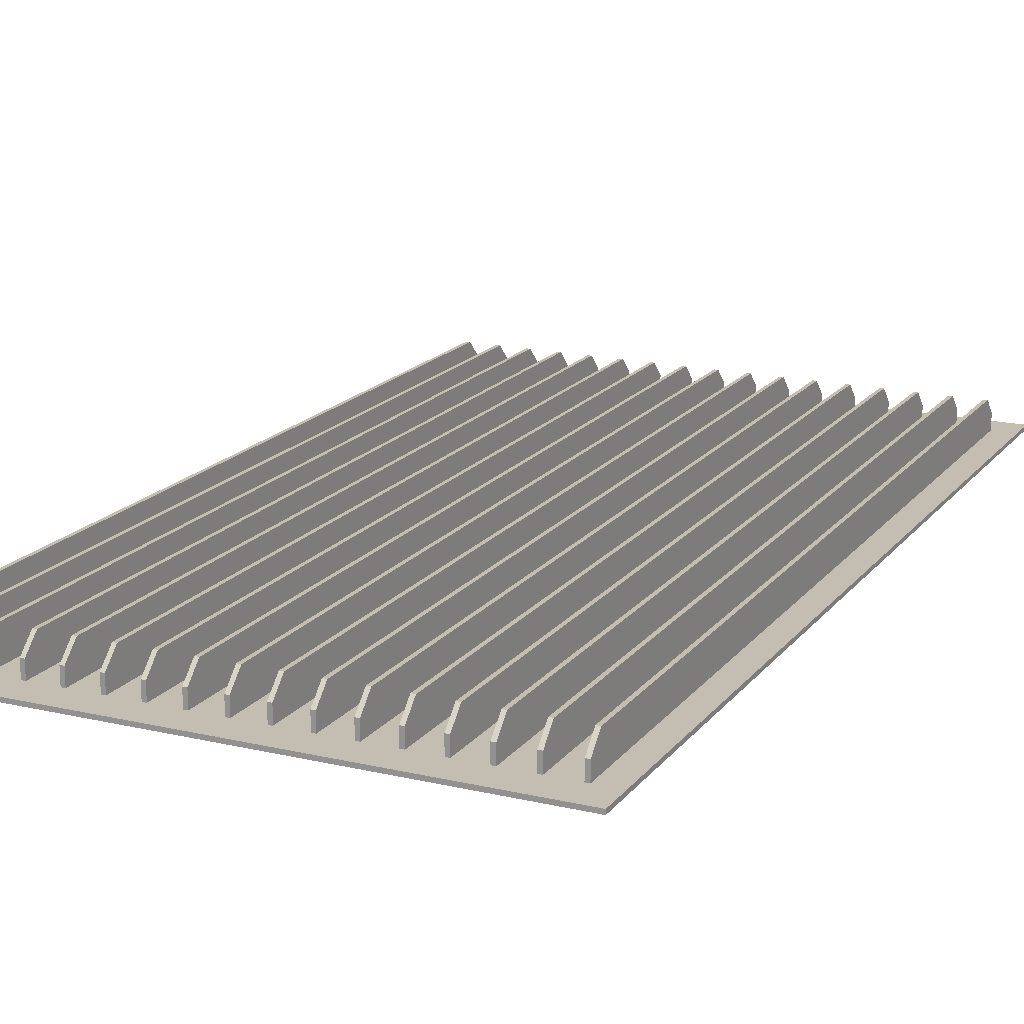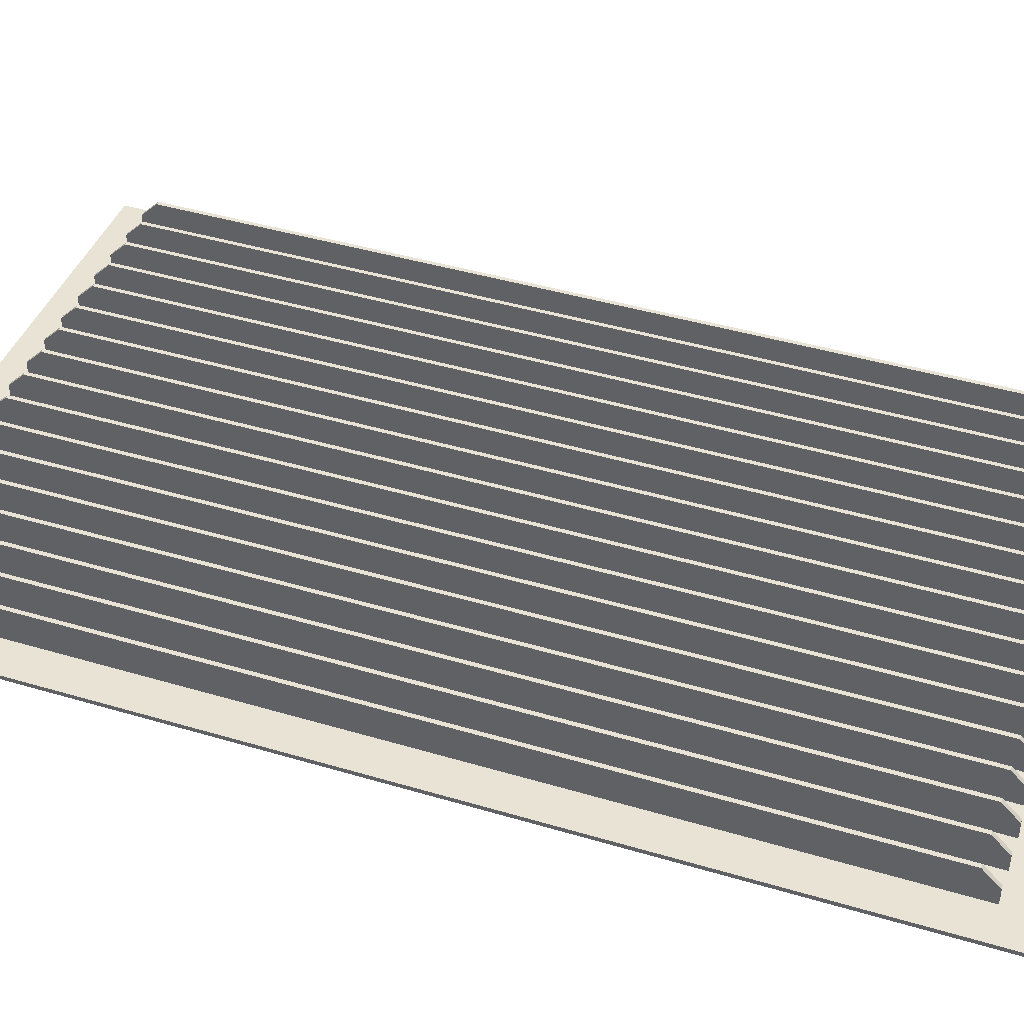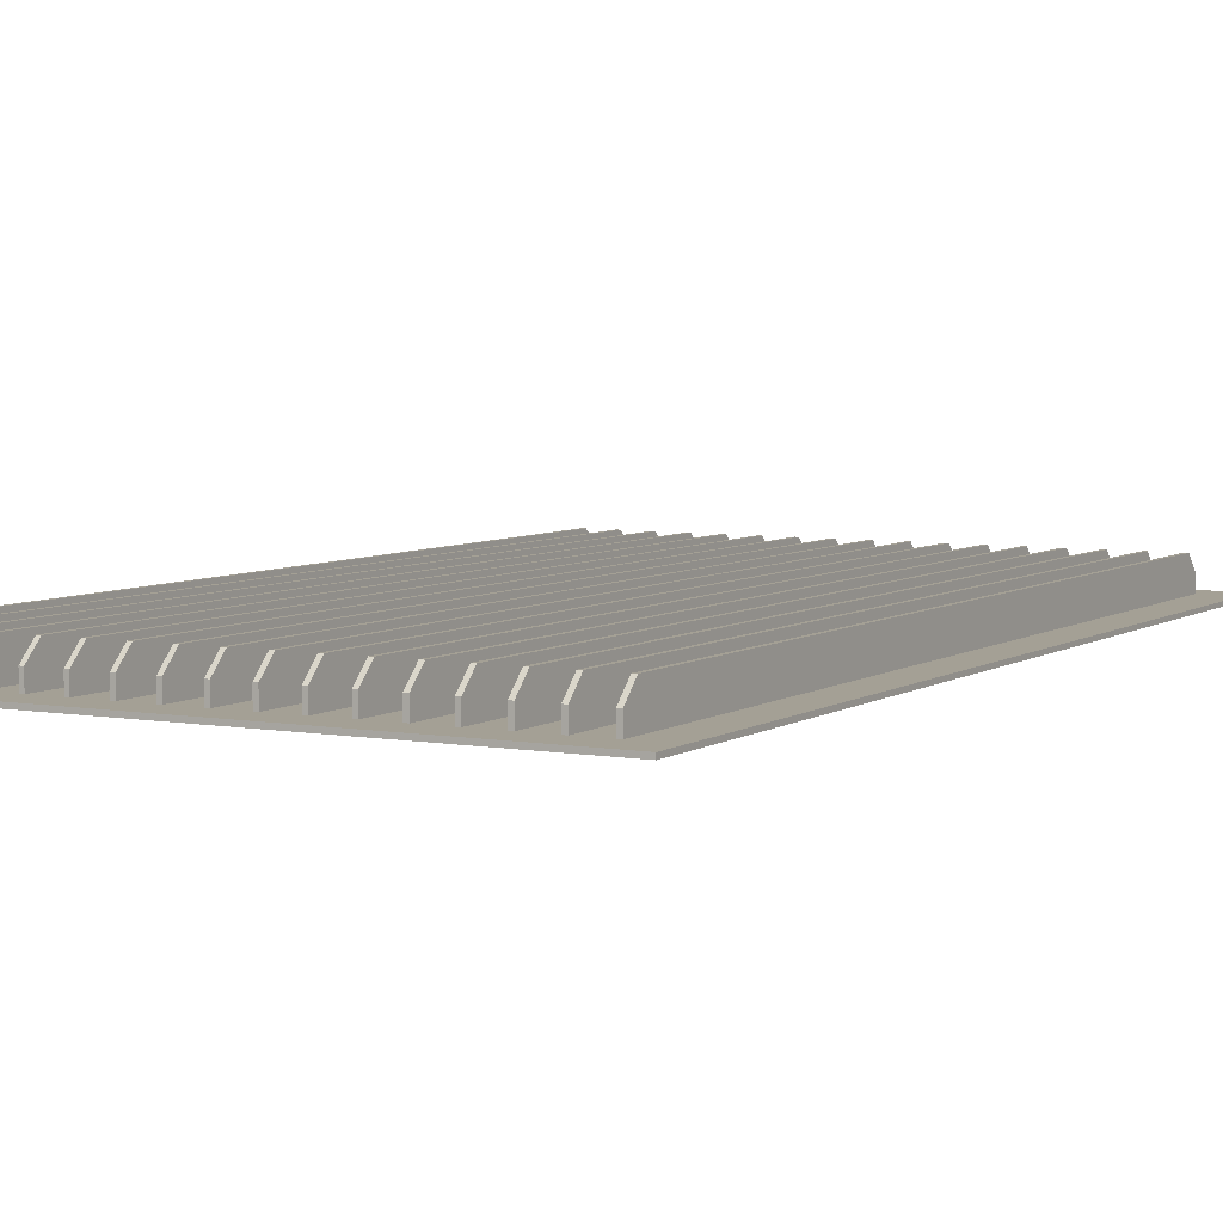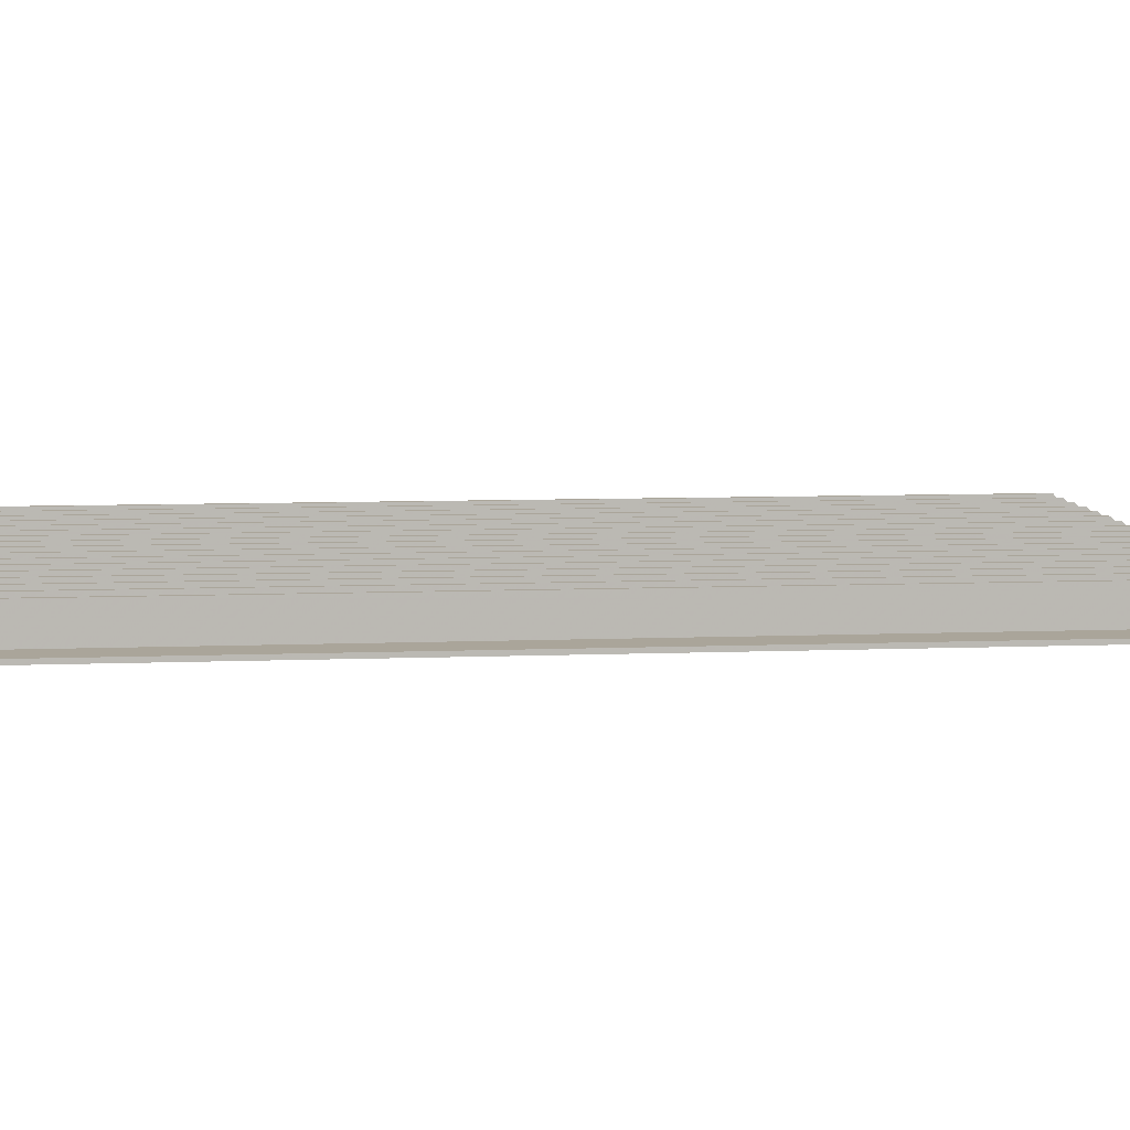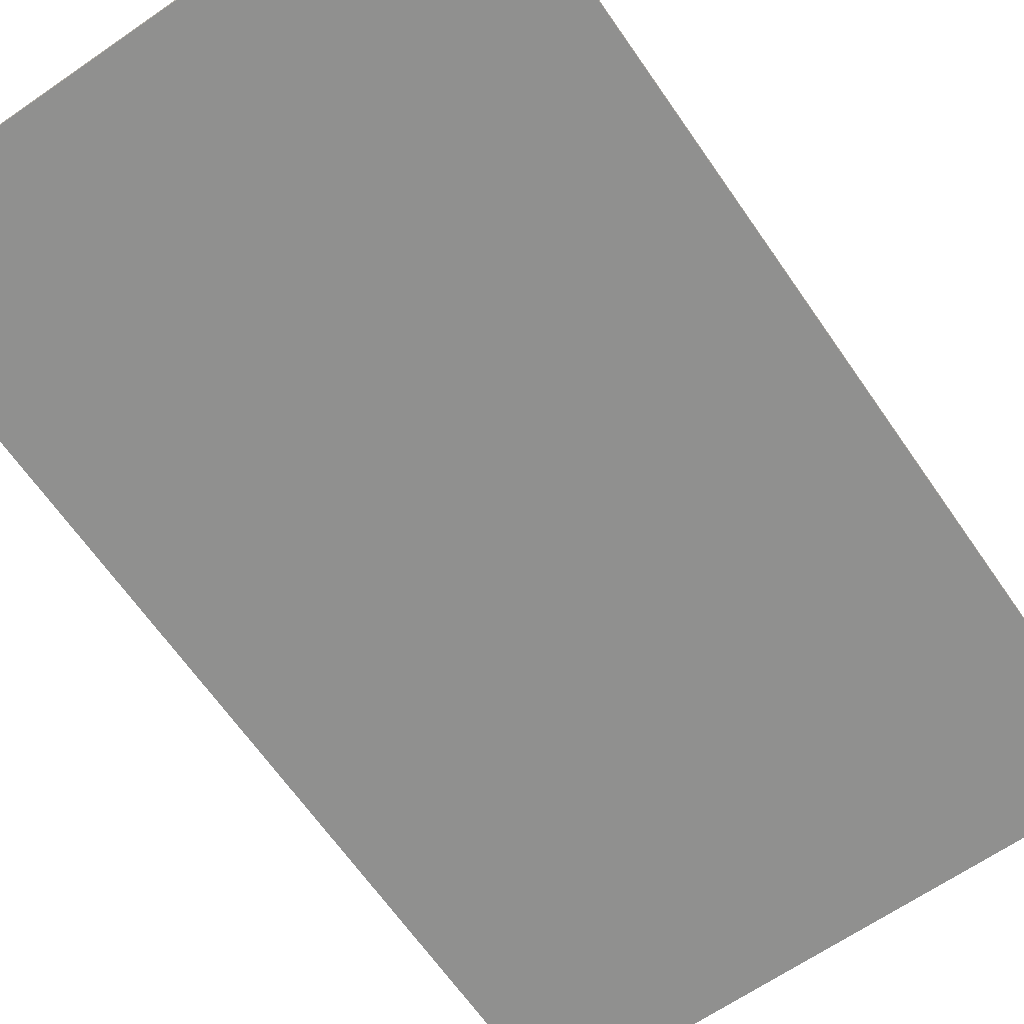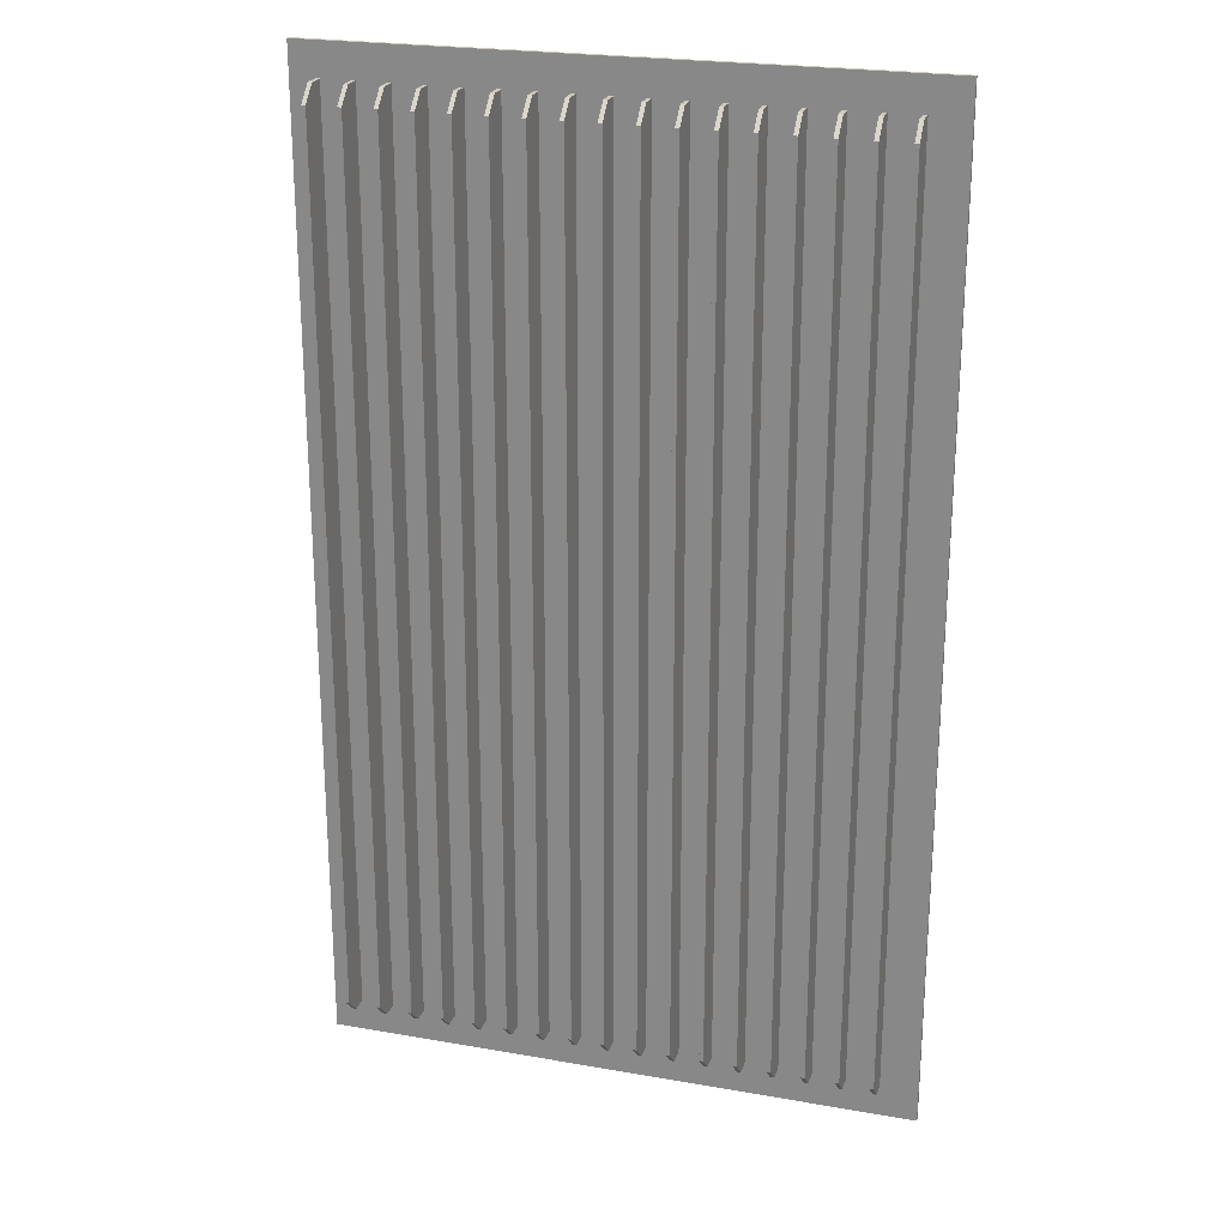
<metadata>
{"format":"obj","ext":"obj","renderer":"f3d","projection":"perspective","resolution":1024,"background":"white","views":[{"elev":17.2,"azim":-154.8,"up":"+Z"},{"elev":42.1,"azim":109.8,"up":"+Z"},{"elev":5.7,"azim":28.7,"up":"+Z"},{"elev":7.6,"azim":83.5,"up":"+Z"},{"elev":-65.5,"azim":34.7,"up":"+Z"},{"elev":23.1,"azim":16.6,"up":"+Y"}]}
</metadata>
<code>
o Test1
v 0 0 6.35
v 914.4 0 6.35
v 914.4 1524 6.35
v 0 1524 6.35
v 857.2 50.8 6.35
v 857.2 1473 6.35
v 850.9 50.8 6.35
v 850.9 1473 6.35
v 806.5 50.8 6.35
v 806.5 1473 6.35
v 800.1 50.8 6.35
v 800.1 1473 6.35
v 755.6 50.8 6.35
v 755.6 1473 6.35
v 749.3 50.8 6.35
v 749.3 1473 6.35
v 704.9 50.8 6.35
v 704.9 1473 6.35
v 698.5 50.8 6.35
v 698.5 1473 6.35
v 654 50.8 6.35
v 654 1473 6.35
v 647.7 50.8 6.35
v 647.7 1473 6.35
v 603.2 50.8 6.35
v 603.2 1473 6.35
v 596.9 50.8 6.35
v 596.9 1473 6.35
v 552.5 50.8 6.35
v 552.5 1473 6.35
v 546.1 50.8 6.35
v 546.1 1473 6.35
v 501.6 50.8 6.35
v 501.6 1473 6.35
v 495.3 50.8 6.35
v 495.3 1473 6.35
v 450.9 50.8 6.35
v 450.9 1473 6.35
v 444.5 50.8 6.35
v 444.5 1473 6.35
v 400.1 50.8 6.35
v 400.1 1473 6.35
v 393.7 50.8 6.35
v 393.7 1473 6.35
v 349.2 50.8 6.35
v 349.2 1473 6.35
v 342.9 50.8 6.35
v 342.9 1473 6.35
v 298.4 50.8 6.35
v 298.4 1473 6.35
v 292.1 50.8 6.35
v 292.1 1473 6.35
v 247.7 50.8 6.35
v 247.7 1473 6.35
v 241.3 50.8 6.35
v 241.3 1473 6.35
v 196.8 50.8 6.35
v 196.8 1473 6.35
v 190.5 50.8 6.35
v 190.5 1473 6.35
v 146.1 50.8 6.35
v 146.1 1473 6.35
v 139.7 50.8 6.35
v 139.7 1473 6.35
v 95.25 50.8 6.35
v 95.25 1473 6.35
v 88.9 50.8 6.35
v 88.9 1473 6.35
v 44.45 50.8 6.35
v 44.45 1473 6.35
v 38.1 50.8 6.35
v 38.1 1473 6.35
v 806.5 76.2 57.15
v 800.1 76.2 57.15
v 800.1 50.8 31.75
v 806.5 50.8 31.75
v 806.5 1473 31.75
v 806.5 1448 57.15
v 800.1 1448 57.15
v 800.1 1473 31.75
v 704.9 76.2 57.15
v 698.5 76.2 57.15
v 698.5 50.8 31.75
v 704.9 50.8 31.75
v 704.9 1473 31.75
v 704.9 1448 57.15
v 698.5 1448 57.15
v 698.5 1473 31.75
v 603.2 76.2 57.15
v 596.9 76.2 57.15
v 596.9 50.8 31.75
v 603.2 50.8 31.75
v 603.2 1473 31.75
v 603.2 1448 57.15
v 596.9 1448 57.15
v 596.9 1473 31.75
v 501.6 76.2 57.15
v 495.3 76.2 57.15
v 495.3 50.8 31.75
v 501.6 50.8 31.75
v 501.6 1473 31.75
v 501.6 1448 57.15
v 495.3 1448 57.15
v 495.3 1473 31.75
v 400.1 76.2 57.15
v 393.7 76.2 57.15
v 393.7 50.8 31.75
v 400.1 50.8 31.75
v 400.1 1473 31.75
v 400.1 1448 57.15
v 393.7 1448 57.15
v 393.7 1473 31.75
v 298.4 76.2 57.15
v 292.1 76.2 57.15
v 292.1 50.8 31.75
v 298.4 50.8 31.75
v 298.4 1473 31.75
v 298.4 1448 57.15
v 292.1 1448 57.15
v 292.1 1473 31.75
v 196.8 76.2 57.15
v 190.5 76.2 57.15
v 190.5 50.8 31.75
v 196.8 50.8 31.75
v 196.8 1473 31.75
v 196.8 1448 57.15
v 190.5 1448 57.15
v 190.5 1473 31.75
v 95.25 76.2 57.15
v 88.9 76.2 57.15
v 88.9 50.8 31.75
v 95.25 50.8 31.75
v 95.25 1473 31.75
v 95.25 1448 57.15
v 88.9 1448 57.15
v 88.9 1473 31.75
v 0 1524 0
v 0 0 0
v 914.4 1524 0
v 914.4 0 0
v 38.1 1473 31.75
v 44.45 1473 31.75
v 38.1 1448 57.15
v 44.45 1448 57.15
v 44.45 50.8 31.75
v 38.1 50.8 31.75
v 38.1 76.2 57.15
v 44.45 76.2 57.15
v 139.7 1473 31.75
v 146.1 1473 31.75
v 139.7 1448 57.15
v 146.1 1448 57.15
v 146.1 50.8 31.75
v 139.7 50.8 31.75
v 139.7 76.2 57.15
v 146.1 76.2 57.15
v 241.3 1473 31.75
v 247.7 1473 31.75
v 241.3 1448 57.15
v 247.7 1448 57.15
v 247.7 50.8 31.75
v 241.3 50.8 31.75
v 241.3 76.2 57.15
v 247.7 76.2 57.15
v 342.9 1473 31.75
v 349.2 1473 31.75
v 342.9 1448 57.15
v 349.2 1448 57.15
v 349.2 50.8 31.75
v 342.9 50.8 31.75
v 342.9 76.2 57.15
v 349.2 76.2 57.15
v 444.5 1473 31.75
v 450.9 1473 31.75
v 444.5 1448 57.15
v 450.9 1448 57.15
v 450.9 50.8 31.75
v 444.5 50.8 31.75
v 444.5 76.2 57.15
v 450.9 76.2 57.15
v 546.1 1473 31.75
v 552.5 1473 31.75
v 546.1 1448 57.15
v 552.5 1448 57.15
v 552.5 50.8 31.75
v 546.1 50.8 31.75
v 546.1 76.2 57.15
v 552.5 76.2 57.15
v 647.7 1473 31.75
v 654 1473 31.75
v 647.7 1448 57.15
v 654 1448 57.15
v 654 50.8 31.75
v 647.7 50.8 31.75
v 647.7 76.2 57.15
v 654 76.2 57.15
v 749.3 1473 31.75
v 755.6 1473 31.75
v 749.3 1448 57.15
v 755.6 1448 57.15
v 755.6 50.8 31.75
v 749.3 50.8 31.75
v 749.3 76.2 57.15
v 755.6 76.2 57.15
v 850.9 1473 31.75
v 857.2 1473 31.75
v 850.9 1448 57.15
v 857.2 1448 57.15
v 857.2 50.8 31.75
v 850.9 50.8 31.75
v 850.9 76.2 57.15
v 857.2 76.2 57.15
f 69 71 1
f 67 69 1
f 65 67 1
f 63 65 1
f 61 63 1
f 59 61 1
f 57 59 1
f 55 57 1
f 53 55 1
f 51 53 1
f 49 51 1
f 47 49 1
f 45 47 1
f 43 45 1
f 41 43 1
f 39 41 1
f 37 39 1
f 2 5 7
f 2 9 11
f 2 13 15
f 2 17 19
f 2 37 1
f 2 35 37
f 2 21 23
f 2 25 27
f 2 31 33
f 2 29 31
f 2 27 29
f 2 33 35
f 2 23 25
f 2 19 21
f 2 15 17
f 2 11 13
f 2 7 9
f 4 71 72
f 4 72 70
f 4 1 71
f 68 4 70
f 68 70 69
f 68 69 67
f 66 4 68
f 64 66 65
f 64 4 66
f 64 65 63
f 62 4 64
f 60 62 61
f 60 4 62
f 60 61 59
f 58 4 60
f 56 57 55
f 56 58 57
f 56 4 58
f 54 4 56
f 52 53 51
f 52 54 53
f 52 4 54
f 50 49 47
f 48 50 47
f 44 45 43
f 44 46 45
f 40 41 39
f 40 42 41
f 38 37 35
f 36 38 35
f 32 33 31
f 32 34 33
f 28 30 29
f 28 29 27
f 24 26 25
f 24 25 23
f 22 21 19
f 20 22 19
f 18 17 15
f 16 18 15
f 14 13 11
f 12 14 11
f 8 10 9
f 8 9 7
f 6 5 2
f 3 18 16
f 3 14 12
f 3 8 6
f 3 6 2
f 3 10 8
f 3 12 10
f 3 16 14
f 3 20 18
f 3 24 22
f 3 22 20
f 3 4 52
f 3 52 50
f 3 50 48
f 3 48 46
f 3 46 44
f 3 44 42
f 3 42 40
f 3 40 38
f 3 38 36
f 3 36 34
f 3 34 32
f 3 32 30
f 3 30 28
f 3 28 26
f 3 26 24
f 75 76 73 74
f 76 9 10 77 78 73
f 73 78 79 74
f 74 79 80 12 11 75
f 11 9 76 75
f 77 80 79 78
f 10 12 80 77
f 83 84 81 82
f 84 17 18 85 86 81
f 81 86 87 82
f 82 87 88 20 19 83
f 19 17 84 83
f 85 88 87 86
f 18 20 88 85
f 91 92 89 90
f 92 25 26 93 94 89
f 89 94 95 90
f 90 95 96 28 27 91
f 27 25 92 91
f 93 96 95 94
f 26 28 96 93
f 99 100 97 98
f 100 33 34 101 102 97
f 97 102 103 98
f 98 103 104 36 35 99
f 35 33 100 99
f 101 104 103 102
f 34 36 104 101
f 107 108 105 106
f 108 41 42 109 110 105
f 105 110 111 106
f 106 111 112 44 43 107
f 43 41 108 107
f 109 112 111 110
f 42 44 112 109
f 115 116 113 114
f 116 49 50 117 118 113
f 113 118 119 114
f 114 119 120 52 51 115
f 51 49 116 115
f 117 120 119 118
f 50 52 120 117
f 123 124 121 122
f 124 57 58 125 126 121
f 121 126 127 122
f 122 127 128 60 59 123
f 59 57 124 123
f 125 128 127 126
f 58 60 128 125
f 131 132 129 130
f 132 65 66 133 134 129
f 129 134 135 130
f 130 135 136 68 67 131
f 67 65 132 131
f 133 136 135 134
f 66 68 136 133
f 139 140 138 137
f 4 137 138 1
f 3 139 137 4
f 2 140 139 3
f 1 138 140 2
f 70 72 141 142
f 142 141 143 144
f 71 69 145 146
f 147 143 141 72 71 146
f 148 144 143 147
f 145 69 70 142 144 148
f 146 145 148 147
f 62 64 149 150
f 150 149 151 152
f 63 61 153 154
f 155 151 149 64 63 154
f 156 152 151 155
f 153 61 62 150 152 156
f 154 153 156 155
f 54 56 157 158
f 158 157 159 160
f 55 53 161 162
f 163 159 157 56 55 162
f 164 160 159 163
f 161 53 54 158 160 164
f 162 161 164 163
f 46 48 165 166
f 166 165 167 168
f 47 45 169 170
f 171 167 165 48 47 170
f 172 168 167 171
f 169 45 46 166 168 172
f 170 169 172 171
f 38 40 173 174
f 174 173 175 176
f 39 37 177 178
f 179 175 173 40 39 178
f 180 176 175 179
f 177 37 38 174 176 180
f 178 177 180 179
f 30 32 181 182
f 182 181 183 184
f 31 29 185 186
f 187 183 181 32 31 186
f 188 184 183 187
f 185 29 30 182 184 188
f 186 185 188 187
f 22 24 189 190
f 190 189 191 192
f 23 21 193 194
f 195 191 189 24 23 194
f 196 192 191 195
f 193 21 22 190 192 196
f 194 193 196 195
f 14 16 197 198
f 198 197 199 200
f 15 13 201 202
f 203 199 197 16 15 202
f 204 200 199 203
f 201 13 14 198 200 204
f 202 201 204 203
f 6 8 205 206
f 206 205 207 208
f 7 5 209 210
f 211 207 205 8 7 210
f 212 208 207 211
f 209 5 6 206 208 212
f 210 209 212 211

</code>
